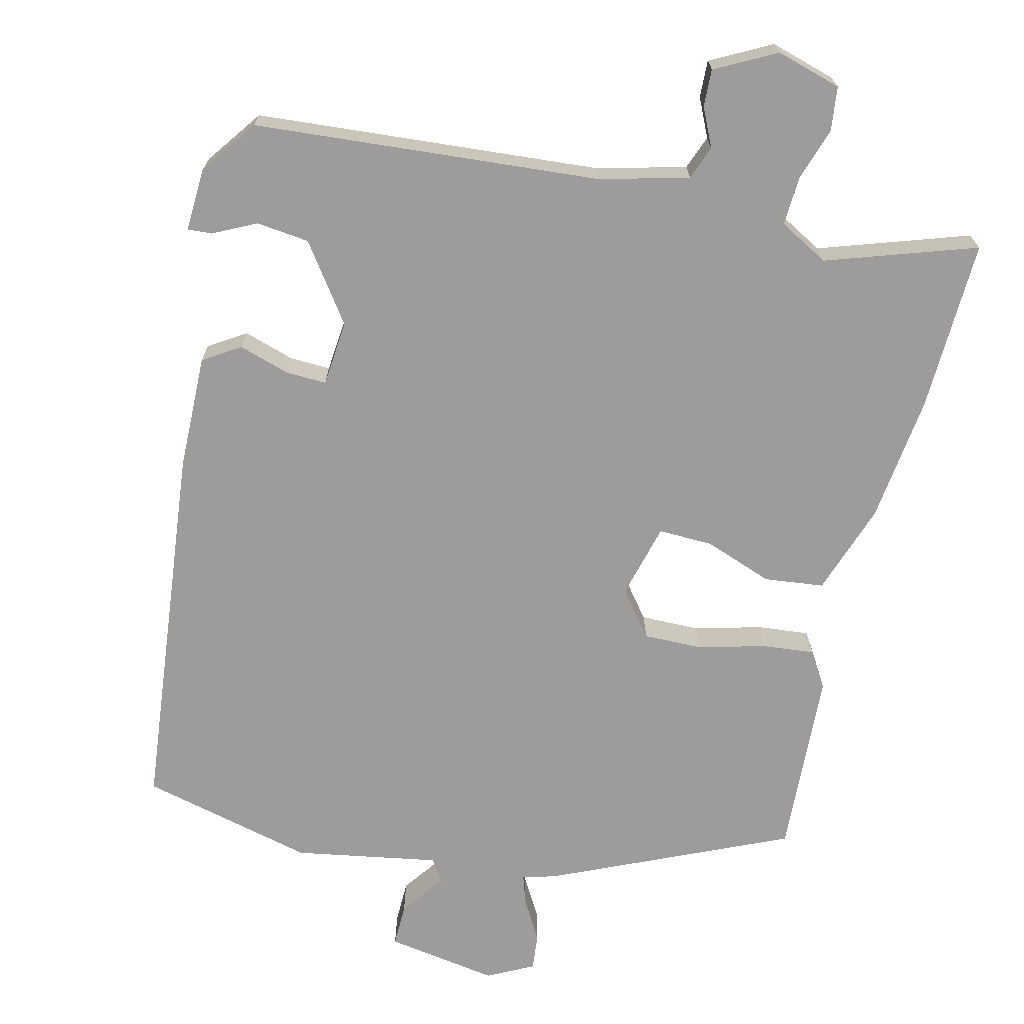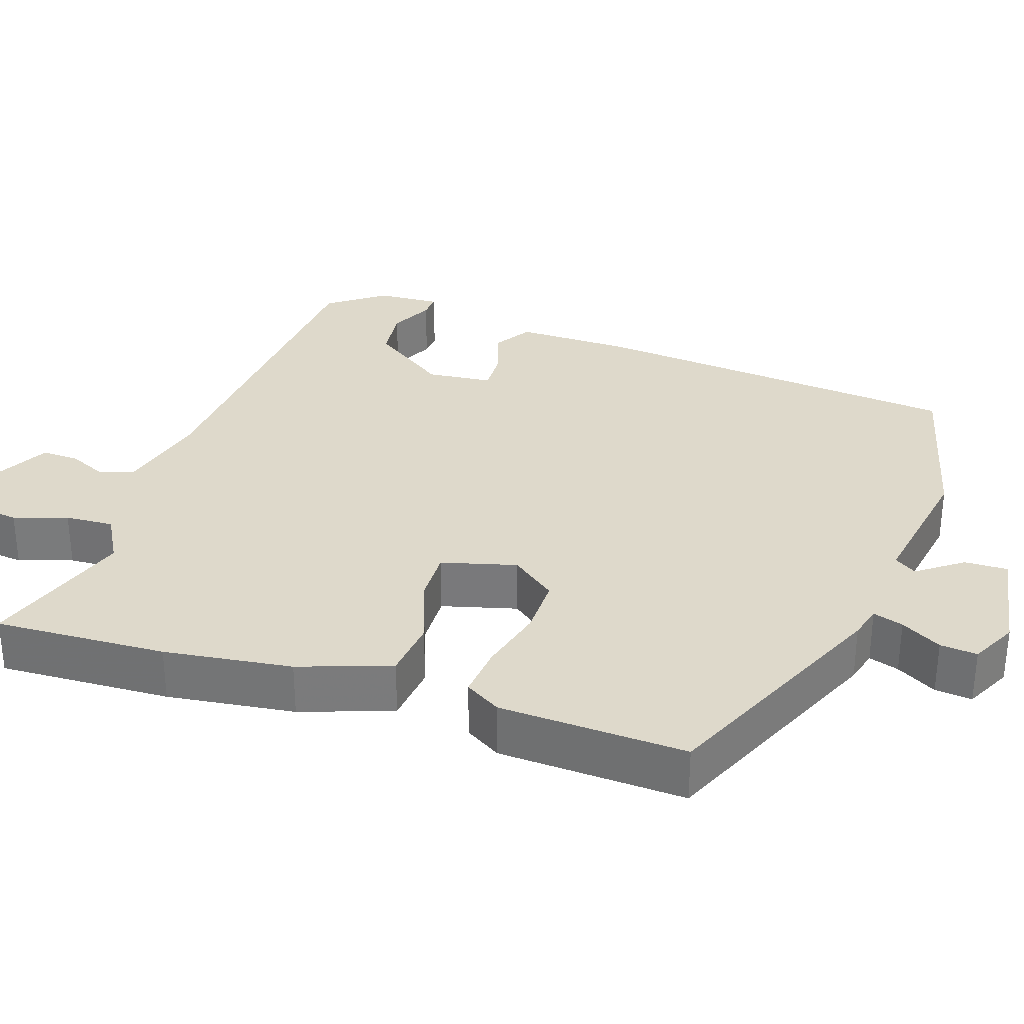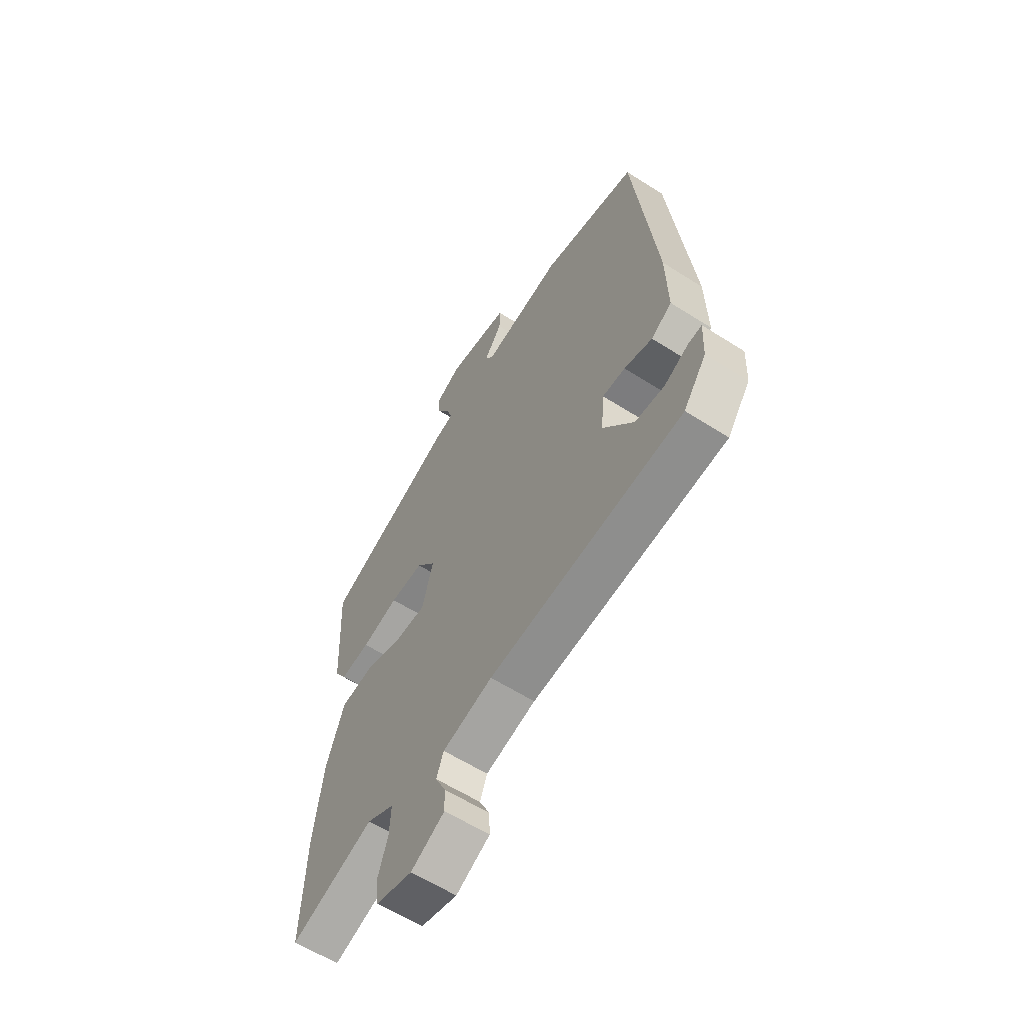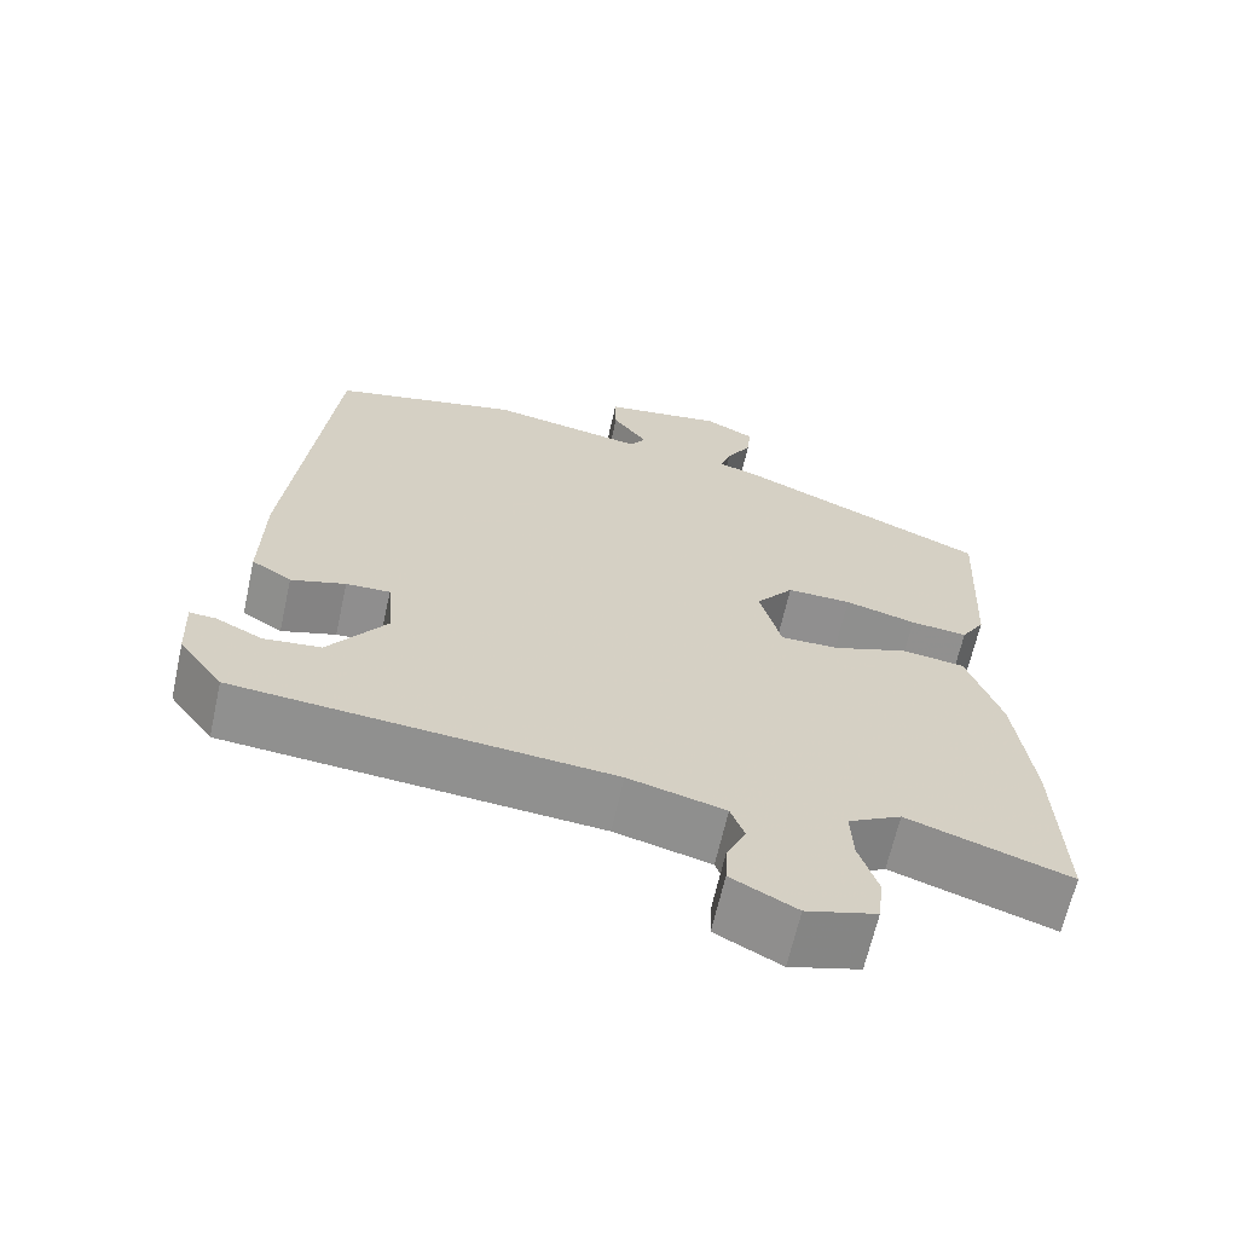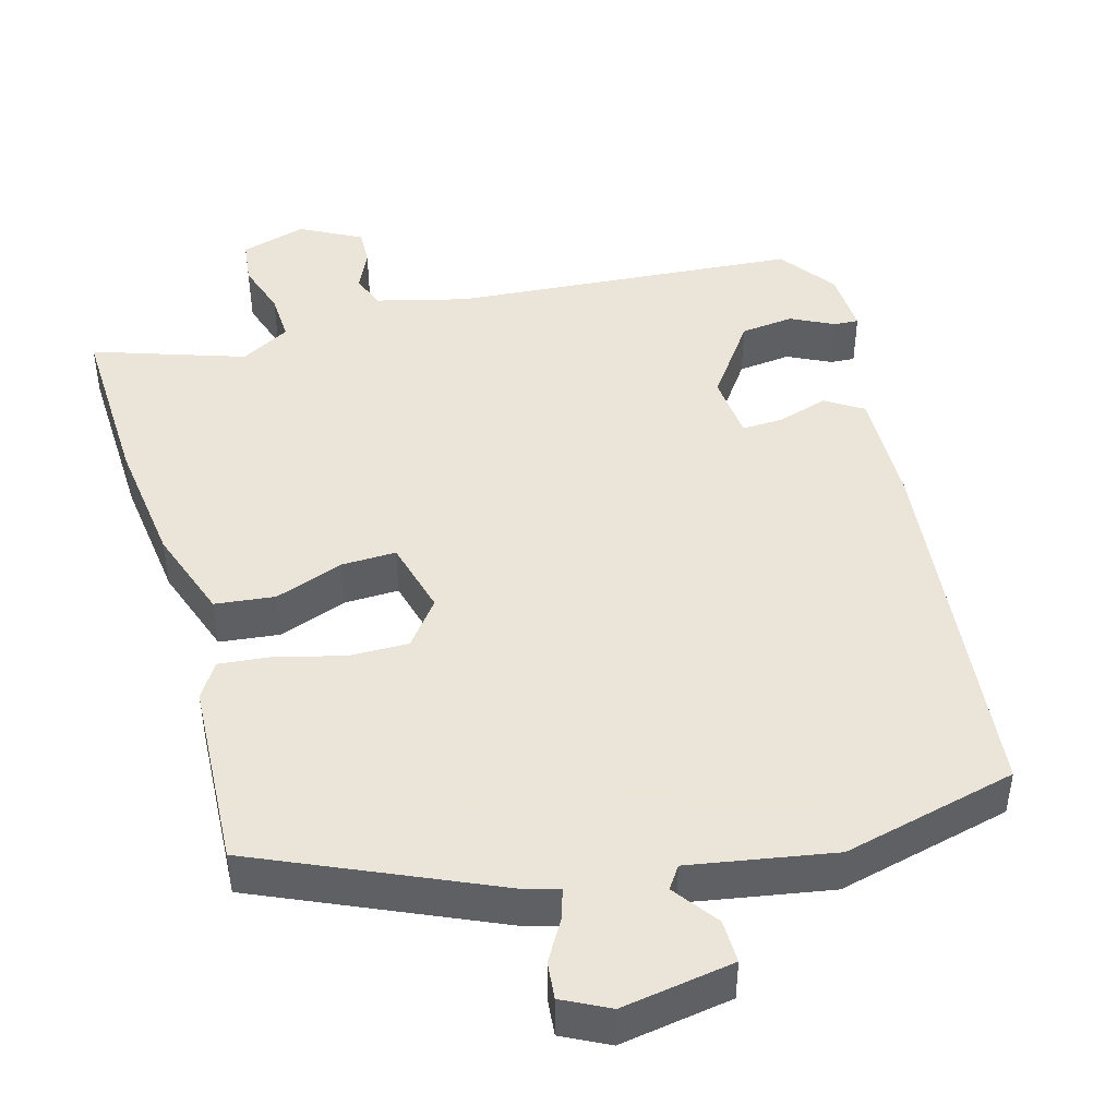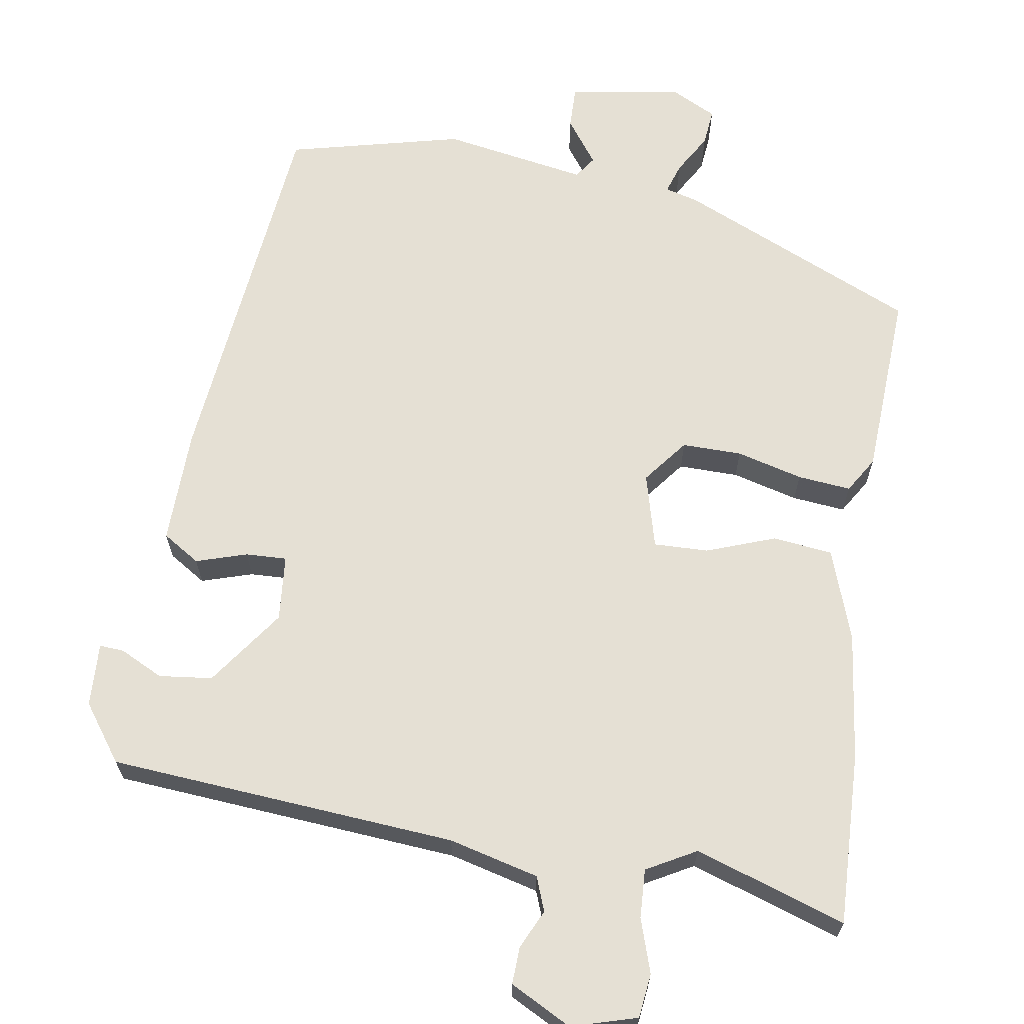
<metadata>
{"format":"obj","ext":"obj","renderer":"f3d","projection":"perspective","resolution":1024,"background":"white","views":[{"elev":-70.2,"azim":166.5,"up":"+Y"},{"elev":31.7,"azim":-71.9,"up":"+Y"},{"elev":-60.8,"azim":57.0,"up":"+Z"},{"elev":-65.3,"azim":167.4,"up":"+Z"},{"elev":45.5,"azim":-15.7,"up":"+Y"},{"elev":65.5,"azim":-170.9,"up":"+Y"}]}
</metadata>
<code>
v -0.503 0.07 -0.574
v -0.495 0.07 -0.347
v -0.474 0.07 -0.178
v -0.432 0.07 -0.057
v -0.353 0.07 -0.048
v -0.263 0.07 -0.081
v -0.191 0.07 -0.083
v -0.165 0.07 0.016
v -0.211 0.07 0.075
v -0.29 0.07 0.074
v -0.377 0.07 0.051
v -0.447 0.07 0.044
v -0.476 0.07 0.091
v -0.489 0.07 0.338
v -0.176 0.07 0.477
v -0.132 0.07 0.489
v -0.145 0.07 0.529
v -0.176 0.07 0.582
v -0.181 0.07 0.631
v -0.12 0.07 0.662
v 0.028 0.07 0.638
v 0.027 0.07 0.581
v -0.016 0.07 0.522
v 0.004 0.07 0.493
v 0.194 0.07 0.526
v 0.424 0.07 0.47
v 0.476 0.07 -0.025
v 0.479 0.07 -0.177
v 0.43 0.07 -0.208
v 0.363 0.07 -0.187
v 0.309 0.07 -0.185
v 0.301 0.07 -0.272
v 0.373 0.07 -0.373
v 0.443 0.07 -0.381
v 0.5 0.07 -0.353
v 0.532 0.07 -0.351
v 0.528 0.07 -0.435
v 0.474 0.07 -0.509
v 0.016 0.07 -0.545
v -0.102 0.07 -0.575
v -0.119 0.07 -0.62
v -0.095 0.07 -0.671
v -0.093 0.07 -0.72
v -0.173 0.07 -0.762
v -0.259 0.07 -0.737
v -0.266 0.07 -0.679
v -0.243 0.07 -0.608
v -0.24 0.07 -0.544
v -0.305 0.07 -0.508
v -0.503 0 -0.574
v -0.495 0 -0.347
v -0.474 0 -0.178
v -0.432 0 -0.057
v -0.353 0 -0.048
v -0.263 0 -0.081
v -0.191 0 -0.083
v -0.165 0 0.016
v -0.211 0 0.075
v -0.29 0 0.074
v -0.377 0 0.051
v -0.447 0 0.044
v -0.476 0 0.091
v -0.489 0 0.338
v -0.176 0 0.477
v -0.132 0 0.489
v -0.145 0 0.529
v -0.176 0 0.582
v -0.181 0 0.631
v -0.12 0 0.662
v 0.028 0 0.638
v 0.027 0 0.581
v -0.016 0 0.522
v 0.004 0 0.493
v 0.194 0 0.526
v 0.424 0 0.47
v 0.476 0 -0.025
v 0.479 0 -0.177
v 0.43 0 -0.208
v 0.363 0 -0.187
v 0.309 0 -0.185
v 0.301 0 -0.272
v 0.373 0 -0.373
v 0.443 0 -0.381
v 0.5 0 -0.353
v 0.532 0 -0.351
v 0.528 0 -0.435
v 0.474 0 -0.509
v 0.016 0 -0.545
v -0.102 0 -0.575
v -0.119 0 -0.62
v -0.095 0 -0.671
v -0.093 0 -0.72
v -0.173 0 -0.762
v -0.259 0 -0.737
v -0.266 0 -0.679
v -0.243 0 -0.608
v -0.24 0 -0.544
v -0.305 0 -0.508
f 45 46 47
f 44 45 47
f 43 44 47
f 42 43 47
f 41 42 47
f 40 41 47 48
f 39 40 48 49
f 36 37 38
f 35 36 38
f 34 35 38
f 38 39 49
f 34 38 49
f 33 34 49
f 28 29 30
f 27 28 30
f 26 27 30
f 25 26 30
f 24 25 30
f 24 30 31
f 23 24 31 32
f 21 22 23
f 20 21 23
f 19 20 23
f 18 19 23
f 17 18 23
f 16 17 23 32
f 14 15 16
f 13 14 16
f 12 13 16
f 11 12 16
f 10 11 16
f 9 10 16
f 8 9 16 32
f 4 5 6
f 3 4 6
f 2 3 6
f 1 2 6
f 49 1 6
f 49 6 7
f 33 49 7
f 7 8 32 33
f 96 95 94
f 96 94 93
f 96 93 92
f 96 92 91
f 96 91 90
f 97 96 90 89
f 98 97 89 88
f 87 86 85
f 87 85 84
f 87 84 83
f 98 88 87
f 98 87 83
f 98 83 82
f 79 78 77
f 79 77 76
f 79 76 75
f 79 75 74
f 79 74 73
f 80 79 73
f 81 80 73 72
f 72 71 70
f 72 70 69
f 72 69 68
f 72 68 67
f 72 67 66
f 81 72 66 65
f 65 64 63
f 65 63 62
f 65 62 61
f 65 61 60
f 65 60 59
f 65 59 58
f 81 65 58 57
f 55 54 53
f 55 53 52
f 55 52 51
f 55 51 50
f 55 50 98
f 56 55 98
f 56 98 82
f 82 81 57 56
f 1 50 51 2
f 2 51 52 3
f 3 52 53 4
f 4 53 54 5
f 5 54 55 6
f 6 55 56 7
f 7 56 57 8
f 8 57 58 9
f 9 58 59 10
f 10 59 60 11
f 11 60 61 12
f 12 61 62 13
f 13 62 63 14
f 14 63 64 15
f 15 64 65 16
f 16 65 66 17
f 17 66 67 18
f 18 67 68 19
f 19 68 69 20
f 20 69 70 21
f 21 70 71 22
f 22 71 72 23
f 23 72 73 24
f 24 73 74 25
f 25 74 75 26
f 26 75 76 27
f 27 76 77 28
f 28 77 78 29
f 29 78 79 30
f 30 79 80 31
f 31 80 81 32
f 32 81 82 33
f 33 82 83 34
f 34 83 84 35
f 35 84 85 36
f 36 85 86 37
f 37 86 87 38
f 38 87 88 39
f 39 88 89 40
f 40 89 90 41
f 41 90 91 42
f 42 91 92 43
f 43 92 93 44
f 44 93 94 45
f 45 94 95 46
f 46 95 96 47
f 47 96 97 48
f 48 97 98 49
f 49 98 50 1

</code>
